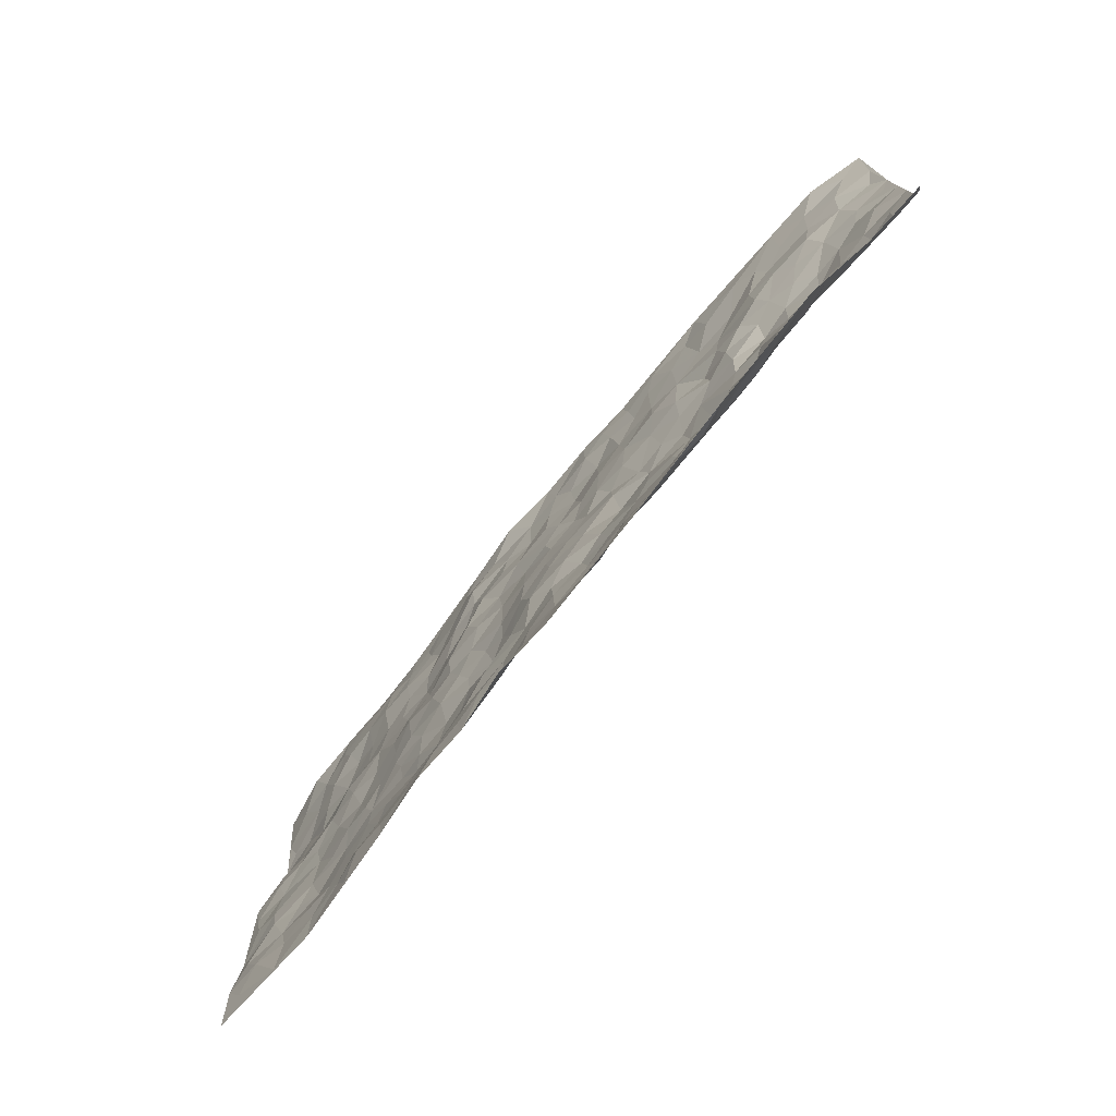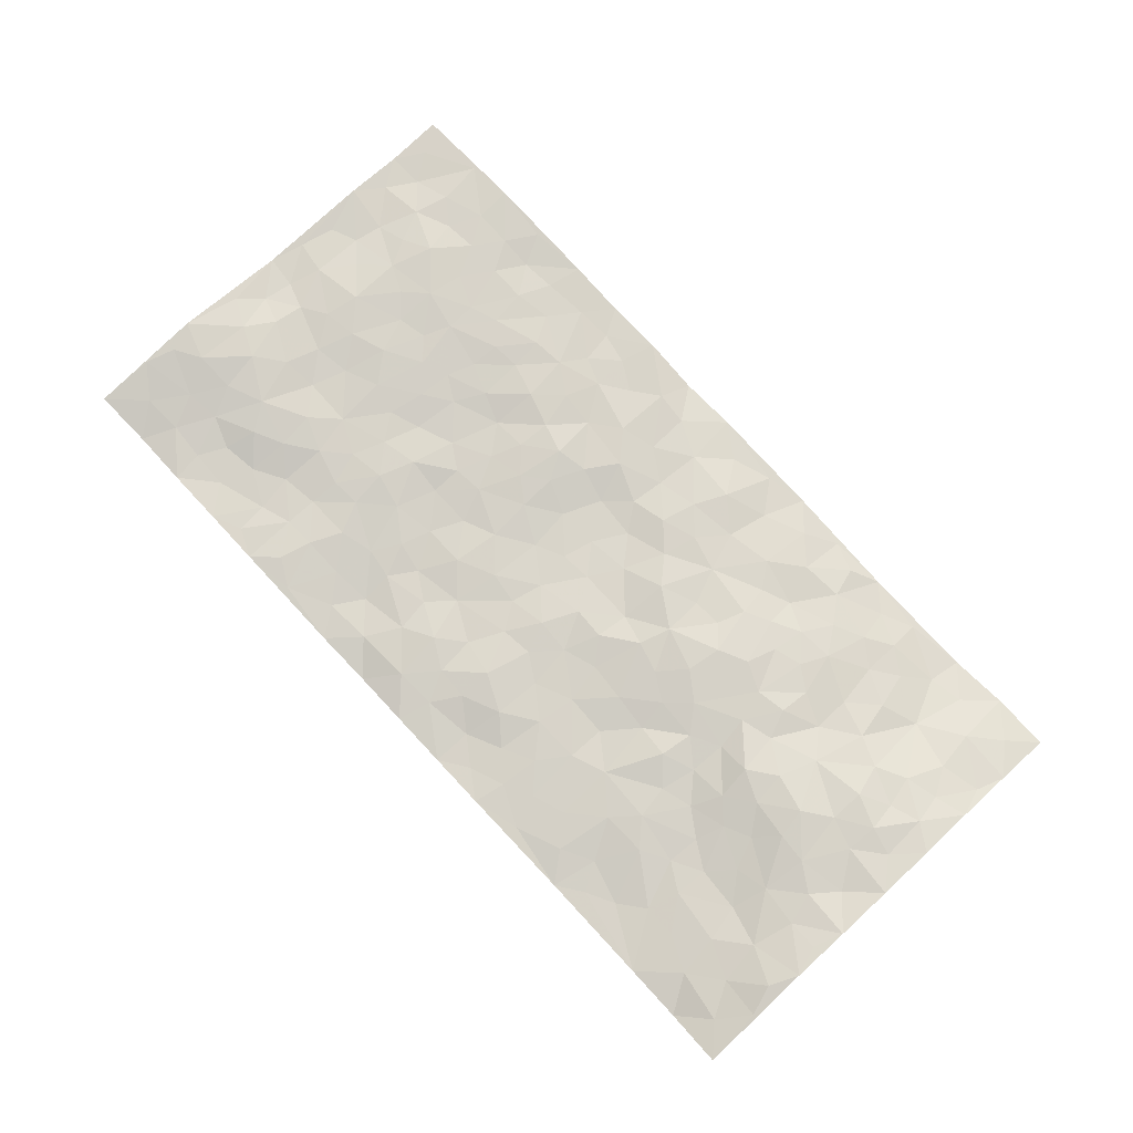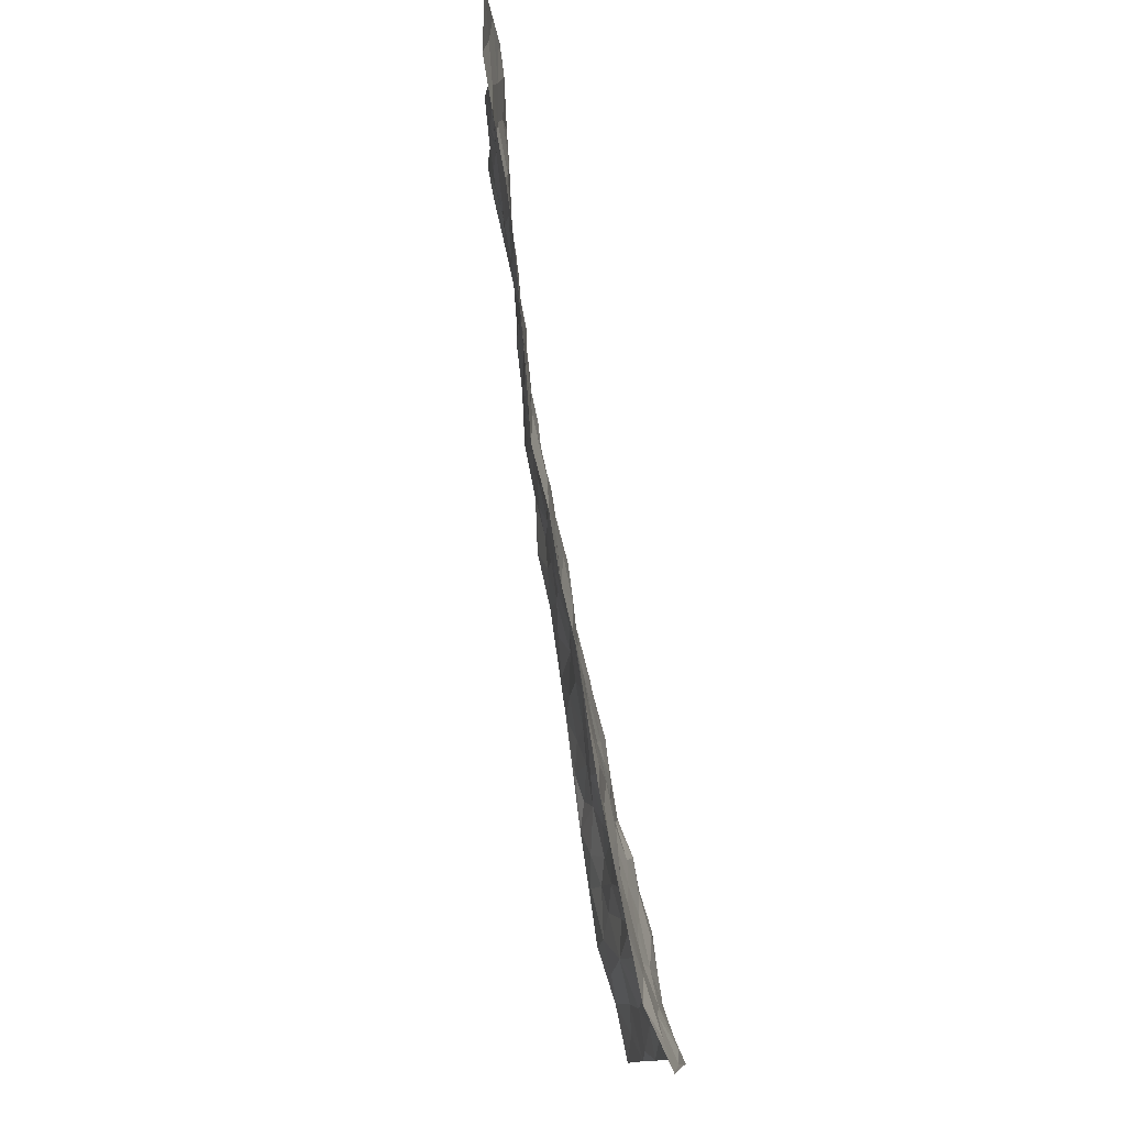
<metadata>
{"format":"obj","ext":"obj","renderer":"f3d","projection":"perspective","resolution":1024,"background":"white","views":[{"elev":-74.4,"azim":-129.6,"up":"+Y"},{"elev":76.2,"azim":-133.2,"up":"+Z"},{"elev":79.2,"azim":-99.8,"up":"+Y"}]}
</metadata>
<code>
v -0.9877 0.0145 -0.03614
v -0.9769 1.003 0.01531
v 0.9844 0.002396 0.0001971
v 0.9838 0.9952 0.02106
v -0.7967 0.3956 0.03665
v -0.9795 0.5047 0.04489
v -0.859 0.3627 0.02762
v -0.0007834 0.001893 -0.03264
v -0.9822 0.258 0.01317
v -0.9241 0.3426 0.03138
v -0.7399 0.01374 -0.05738
v -0.9844 0.1355 -0.007847
v -0.7127 0.2971 0.01092
v -0.8638 0.0115 -0.04021
v -0.8428 0.2935 0.01845
v -0.4932 0.01226 -0.05112
v -0.9628 0.1972 -0.001809
v -0.294 0.1687 -0.01161
v -0.7781 0.3262 0.02145
v -0.8671 0.128 -0.01385
v -0.9302 0.07294 -0.02043
v -0.8016 0.07456 -0.03983
v -0.6768 0.1347 -0.02483
v -0.7289 0.08571 -0.04371
v -0.8774 0.2148 4.31e-05
v -0.9127 0.277 0.01333
v -0.7737 0.186 -0.01998
v -0.696 0.2147 -0.003131
v -0.8643 0.4921 0.03628
v -0.9808 0.3802 0.03767
v -0.7334 0.997 -0.0202
v -0.5383 0.2251 0.004072
v 0.2615 0.1556 -0.01485
v -0.9757 0.755 0.04808
v -0.3663 0.3933 0.02031
v -0.7829 0.7533 0.0006784
v -0.7989 0.8324 0.002407
v -0.5816 0.4449 0.01751
v -0.5992 0.6068 0.01403
v -0.4892 0.9951 -0.02657
v -0.9544 0.692 0.04403
v -0.6605 0.5649 0.02682
v -0.3893 0.752 -0.007323
v -0.5105 0.2824 0.005811
v -0.4609 0.2279 -0.002361
v -0.4971 0.1654 -0.005751
v -0.4468 0.6359 0.008591
v -0.3656 0.5594 0.005977
v 0.1669 0.4722 -0.009673
v -0.3342 0.2232 -0.008138
v -0.2084 0.6096 -0.007445
v -0.3745 0.6276 -0.006952
v -0.3042 0.06037 -0.02585
v -0.6269 0.7093 -0.006
v -0.3962 0.1979 -0.01446
v -0.8713 0.6215 0.03198
v -0.03688 0.3473 -0.01901
v 0.05913 0.3381 -0.02331
v 0.2998 0.4493 -0.01056
v -0.09295 0.5508 -0.006559
v -0.1629 0.5557 -0.0003169
v 0.09417 0.6286 -0.01311
v -0.6341 0.3502 0.006291
v -0.7477 0.5772 0.03457
v -0.9479 0.8152 0.03773
v -0.5627 0.1338 -0.01343
v -0.3703 0.01843 -0.04167
v -0.795 0.4694 0.03588
v -0.6201 0.1776 -0.01018
v -0.6181 0.02908 -0.0505
v -0.2476 0.005192 -0.03941
v -0.6192 0.09566 -0.02877
v -0.5498 0.06218 -0.03918
v -0.4344 0.04286 -0.033
v -0.4534 0.1081 -0.01778
v -0.8901 0.6897 0.02969
v -0.9684 0.8789 0.03031
v -0.7358 0.5122 0.04081
v 0.002781 0.9956 -0.02851
v -0.8024 0.6776 0.01849
v -0.5632 0.3177 0.008427
v -0.5122 0.462 0.01567
v 0.00812 0.5703 -0.01502
v -0.04797 0.4821 -0.01509
v 0.00467 0.4187 -0.02046
v -0.1245 0.1276 -0.009487
v -0.5687 0.6692 -0.002025
v -0.9154 0.5665 0.03219
v -0.7319 0.6919 0.007672
v -0.4492 0.2989 0.007097
v -0.6334 0.2716 0.001964
v -0.5001 0.6873 -0.0007968
v -0.1718 0.485 -0.005248
v -0.2604 0.4361 0.01158
v -0.6467 0.6494 0.007321
v -0.0105 0.117 -0.01928
v -0.4143 0.5107 0.01452
v -0.3431 0.289 0.005729
v -0.2384 0.5037 0.008078
v -0.1781 0.382 0.006672
v -0.9778 0.6298 0.04929
v -0.7046 0.624 0.01738
v -0.8127 0.5831 0.0344
v -0.3642 0.1132 -0.01622
v -0.5214 0.5332 0.008239
v -0.683 0.4094 0.02266
v -0.1284 0.3242 -0.003584
v -0.1482 0.2496 -0.003016
v -0.5168 0.6111 0.001301
v 0.1108 0.7267 -0.0213
v -0.002502 0.2143 -0.01636
v -0.07111 0.2729 -0.004425
v 0.006107 0.2877 -0.01471
v -0.4291 0.3643 0.01991
v -0.1964 0.1849 -0.01109
v -0.6532 0.4905 0.03109
v -0.5573 0.383 0.01889
v -0.4921 0.3928 0.01635
v -0.3061 0.5239 0.008759
v -0.2578 0.3511 0.003181
v -0.354 0.4673 0.01894
v -0.2257 0.2717 -0.002534
v -0.08953 0.4109 -0.01209
v -0.5926 0.5339 0.02912
v -0.09108 0.1979 -0.006143
v -0.2141 0.09566 -0.02657
v -0.3993 0.26 0.000642
v -0.928 0.4421 0.03644
v -0.8675 0.4247 0.04002
v 0.09386 0.4214 -0.01956
v 0.2098 0.2369 -0.01403
v 0.08438 0.5156 -0.01916
v 0.02109 0.4869 -0.01724
v 0.1672 0.3918 -0.004758
v 0.7956 0.4956 0.01383
v 0.2217 0.4324 -0.004161
v 0.2677 0.3119 -0.00247
v 0.1621 0.5656 -0.0146
v 0.1256 0.9946 -0.03901
v -0.2914 0.6184 -0.003588
v 0.4277 0.8775 -0.009252
v 0.4942 0.9958 -0.006802
v -0.2122 0.7792 -0.01201
v -0.0558 0.8627 -0.01309
v -0.3215 0.3494 0.007152
v -0.4584 0.5657 0.007048
v -0.07491 0.05355 -0.02723
v -0.1597 0.02418 -0.03449
v 0.1233 0.003008 -0.03923
v 0.01623 0.8584 -0.01418
v -0.01413 0.6988 -0.01272
v 0.4238 0.194 0.002187
v 0.3429 0.2879 0.002638
v 0.5947 0.5249 0.005532
v 0.5283 0.545 -0.003454
v 0.4578 0.1328 -0.004591
v 0.5254 0.2257 0.005522
v 0.4164 0.3596 -0.003686
v 0.02481 0.6396 -0.01592
v -0.05666 0.6267 -0.006016
v -0.144 0.7289 -0.01352
v -0.08399 0.6922 -0.01049
v -0.05733 0.7901 -0.004371
v -0.134 0.6322 -0.01011
v 0.02341 0.7733 -0.01608
v 0.2486 0.9963 -0.02675
v -0.01618 0.9245 -0.02083
v -0.2676 0.8442 -0.01404
v -0.1975 0.878 -0.02126
v -0.3143 0.7786 -0.01169
v -0.2435 0.9963 -0.02284
v -0.2259 0.6945 -0.01234
v -0.3163 0.6979 -0.0153
v -0.1378 0.8289 -0.008707
v -0.1199 0.9958 -0.02995
v 0.2207 0.7437 -0.0267
v 0.1765 0.6653 -0.01475
v 0.3299 0.5924 -0.02083
v 0.2632 0.521 -0.01233
v 0.2689 0.6636 -0.02579
v 0.427 0.7417 -0.007208
v 0.3581 0.6806 -0.01139
v 0.288 0.7308 -0.01557
v 0.07173 0.9269 -0.01923
v 0.08171 0.8208 -0.01218
v 0.1481 0.8556 -0.02157
v 0.2535 0.8707 -0.03235
v 0.3247 0.7908 -0.02015
v 0.2344 0.5933 -0.02133
v -0.881 0.8699 0.009795
v -0.6818 0.8156 -0.006059
v -0.8684 0.7776 0.01762
v -0.8569 0.9985 -0.01665
v -0.9207 0.943 0.008985
v -0.81 0.922 -0.004867
v -0.7332 0.885 -0.008629
v -0.6056 0.9268 -0.02269
v -0.6621 0.8841 -0.01508
v -0.6875 0.7451 -0.005658
v -0.5603 0.813 -0.003766
v -0.6215 0.7796 -0.009596
v -0.5112 0.898 -0.01935
v -0.3909 0.8755 -0.01488
v -0.5453 0.9573 -0.02416
v -0.4644 0.8142 -0.005804
v -0.4425 0.9335 -0.01695
v -0.3447 0.9702 -0.02349
v -0.5115 0.7594 0.0003245
v -0.3196 0.8989 -0.01821
v -0.2574 0.9282 -0.0201
v 0.1588 0.7825 -0.02403
v 0.2574 0.802 -0.0225
v 0.1915 0.9309 -0.02563
v 0.3956 0.8096 -0.007805
v 0.34 0.878 -0.01739
v 0.3854 0.9801 -0.01461
v 0.2922 0.9351 -0.02369
v 0.4455 0.9455 -0.007283
v 0.3838 0.4913 -0.01435
v 0.3284 0.5266 -0.0136
v 0.4868 0.602 -0.003358
v 0.4345 0.6621 -0.000776
v 0.4084 0.5855 -0.005882
v 0.3547 0.1877 -0.002122
v 0.4839 0.3325 -0.0003511
v 0.4632 0.5205 -0.01294
v 0.3491 0.3856 -0.01327
v -0.1219 0.9117 -0.02761
v -0.1818 0.9554 -0.02697
v 0.3222 0.1312 -0.0141
v 0.6153 0.01281 -0.0001127
v 0.202 0.332 0.001795
v 0.2732 0.3833 -0.004119
v 0.5867 0.2462 0.007874
v 0.7414 0.9945 -0.00428
v 0.9835 0.2506 0.007688
v 0.4957 0.8093 -0.01597
v 0.7218 0.4859 0.0119
v 0.4917 0.7445 -0.006851
v 0.9842 0.4992 0.003152
v 0.6725 0.293 0.016
v 0.5125 0.4661 -0.002523
v 0.7819 0.3102 0.01486
v 0.5643 0.4141 0.004602
v 0.4924 -0.0006278 -0.011
v 0.09079 0.2512 -0.0086
v 0.5079 0.07492 -0.00778
v 0.1354 0.3183 -0.008679
v 0.4185 0.2645 -0.001242
v 0.8778 0.2649 0.0005613
v 0.6446 0.4605 0.01224
v 0.5813 0.0808 -0.007068
v 0.4521 0.4238 -0.008317
v 0.6107 0.3703 0.006116
v 0.2878 0.2306 -0.003247
v 0.4805 0.2696 0.005094
v 0.2656 0.07663 -0.02168
v 0.3691 -0.0003171 -0.02606
v 0.2458 -0.0001256 -0.02297
v 0.202 0.1132 -0.02158
v 0.06898 0.1688 -0.0165
v 0.146 0.1884 -0.01099
v 0.6156 0.1462 0.005166
v 0.7808 0.4221 0.0178
v 0.7523 0.2202 0.01981
v 0.6542 0.07944 0.005499
v 0.6727 0.3834 0.009661
v 0.7216 0.3383 0.01502
v 0.8899 0.326 0.0002294
v 0.7492 0.5657 0.006438
v 0.6955 0.1445 0.01066
v 0.7674 0.1496 0.009305
v 0.8442 0.3671 0.007785
v 0.9471 0.3491 0.001654
v 0.891 0.4376 0.00951
v 0.5851 0.3117 0.00885
v 0.825 0.1058 0.008762
v 0.3342 0.06141 -0.02317
v 0.4132 0.06595 -0.01465
v 0.0714 0.07703 -0.02505
v 0.1431 0.0704 -0.01835
v 0.984 0.7456 0.042
v 0.7358 0.07842 0.01005
v 0.6588 0.2147 0.01088
v 0.966 0.4241 0.002606
v 0.9116 0.5079 0.003716
v 0.8129 0.2499 0.01278
v 0.5356 0.1462 0.001655
v 0.7382 0.000538 0.01142
v 0.506 0.392 -0.001863
v 0.9448 0.06446 9.733e-05
v 0.9834 0.1268 -0.003642
v 0.8448 0.1803 0.008559
v 0.9027 0.125 -0.002748
v 0.8341 0.008839 0.006842
v 0.9422 0.1889 -0.002196
v 0.6699 0.5538 0.001103
v 0.6963 0.6313 0.0004969
v 0.5894 0.6345 -5.148e-05
v 0.8304 0.688 0.0283
v 0.6359 0.7696 0.003941
v 0.9625 0.6226 0.02119
v 0.7713 0.6392 0.01622
v 0.8599 0.5927 0.01758
v 0.738 0.7416 0.01896
v 0.8511 0.5289 0.01009
v 0.9214 0.5728 0.009161
v 0.8971 0.6561 0.02772
v 0.6444 0.6906 0.007168
v 0.5697 0.722 -0.001212
v 0.5132 0.6726 -0.002581
v 0.8596 0.8482 0.02025
v 0.7189 0.8672 -0.004565
v 0.8175 0.7731 0.02063
v 0.9021 0.7745 0.03747
v 0.787 0.8398 0.007617
v 0.981 0.8704 0.0313
v 0.6988 0.8007 0.011
v 0.9593 0.8076 0.03754
v 0.7489 0.9274 -0.003848
v 0.8631 0.9924 -0.003591
v 0.618 0.995 -0.002177
v 0.8275 0.921 0.006873
v 0.9137 0.9235 0.01484
v 0.6683 0.9313 -0.0095
v 0.5622 0.899 -0.01501
v 0.4964 0.8788 -0.01348
v 0.556 0.9669 -0.007481
v 0.5753 0.819 -0.01514
v 0.6423 0.8578 -0.009425
f 29 6 128
f 12 21 20
f 26 10 9
f 55 45 46
f 27 19 15
f 26 9 17
f 101 6 88
f 12 1 21
f 7 15 19
f 125 86 96
f 84 123 85
f 129 29 128
f 25 27 15
f 12 20 17
f 73 75 66
f 22 14 11
f 26 17 25
f 9 12 17
f 25 15 26
f 5 129 7
f 52 146 48
f 55 18 50
f 7 19 5
f 20 27 25
f 124 82 105
f 41 76 34
f 20 14 22
f 14 20 21
f 14 21 1
f 24 22 11
f 24 27 22
f 72 66 69
f 69 32 91
f 70 24 11
f 24 23 27
f 17 20 25
f 27 20 22
f 10 15 7
f 10 26 15
f 23 28 27
f 27 13 19
f 28 23 69
f 13 27 28
f 119 121 94
f 10 7 129
f 6 30 128
f 9 10 30
f 36 192 80
f 80 102 89
f 118 81 44
f 64 103 78
f 115 126 86
f 45 32 46
f 91 63 13
f 129 68 29
f 95 87 54
f 95 54 199
f 202 40 204
f 82 97 105
f 29 88 6
f 18 55 104
f 148 126 71
f 38 82 124
f 50 18 122
f 117 82 38
f 5 19 106
f 82 117 118
f 80 64 102
f 127 45 55
f 194 77 190
f 98 35 114
f 39 124 105
f 127 50 98
f 106 19 13
f 66 75 46
f 39 95 42
f 63 117 38
f 95 89 102
f 101 56 76
f 51 140 99
f 18 53 126
f 62 83 132
f 45 127 90
f 112 113 57
f 103 29 68
f 130 85 58
f 109 39 105
f 35 94 121
f 113 246 58
f 151 165 163
f 120 100 94
f 114 127 98
f 192 190 65
f 95 39 87
f 36 191 37
f 67 104 74
f 56 101 88
f 13 63 106
f 192 34 76
f 268 241 243
f 108 115 125
f 93 84 60
f 133 84 85
f 156 288 157
f 101 76 41
f 80 103 64
f 105 97 146
f 99 61 51
f 92 109 47
f 125 96 111
f 158 227 153
f 75 104 55
f 69 66 32
f 81 91 32
f 106 78 68
f 42 64 78
f 77 34 65
f 24 70 72
f 75 73 16
f 16 71 67
f 2 34 77
f 13 28 91
f 103 56 88
f 56 80 76
f 72 69 23
f 11 16 70
f 16 73 70
f 16 67 74
f 115 18 126
f 24 72 23
f 73 72 70
f 16 74 75
f 72 73 66
f 32 45 44
f 84 83 60
f 66 46 32
f 78 106 116
f 117 63 81
f 67 53 104
f 103 68 78
f 69 91 28
f 36 80 89
f 106 38 116
f 106 68 5
f 81 118 117
f 62 132 138
f 32 44 81
f 53 67 71
f 57 58 85
f 123 100 107
f 93 60 61
f 33 230 224
f 8 96 147
f 132 133 130
f 140 48 119
f 93 100 123
f 122 98 50
f 164 60 160
f 53 71 126
f 125 112 108
f 193 194 195
f 75 55 46
f 63 91 81
f 56 103 80
f 196 198 31
f 18 104 53
f 121 48 97
f 38 106 63
f 118 97 82
f 97 35 121
f 51 172 140
f 130 134 49
f 87 39 109
f 288 252 263
f 97 114 35
f 47 43 92
f 57 113 58
f 248 130 58
f 34 101 41
f 114 90 127
f 116 124 42
f 145 94 35
f 118 114 97
f 167 79 175
f 98 145 35
f 85 123 57
f 43 47 52
f 199 36 89
f 42 78 116
f 159 83 62
f 88 29 103
f 74 104 75
f 118 44 90
f 173 140 172
f 42 95 102
f 190 192 37
f 65 190 77
f 89 95 199
f 125 111 112
f 92 87 109
f 18 115 122
f 177 180 176
f 112 57 107
f 109 105 146
f 93 94 100
f 285 286 275
f 96 86 147
f 137 232 131
f 57 123 107
f 87 92 208
f 49 134 136
f 132 130 49
f 161 164 162
f 50 127 55
f 122 108 107
f 122 107 100
f 48 140 52
f 118 90 114
f 99 119 94
f 123 84 93
f 36 37 192
f 48 121 119
f 120 122 100
f 39 42 124
f 38 124 116
f 248 58 246
f 44 45 90
f 98 122 120
f 146 52 47
f 94 93 99
f 168 209 170
f 212 183 188
f 202 197 200
f 42 102 64
f 107 108 112
f 99 93 61
f 8 280 96
f 112 111 113
f 125 115 86
f 115 108 122
f 128 30 10
f 5 68 129
f 10 129 128
f 132 49 138
f 83 84 133
f 130 133 85
f 83 133 132
f 248 134 130
f 156 152 224
f 151 110 165
f 212 186 211
f 153 224 249
f 254 251 244
f 246 261 262
f 225 158 249
f 49 136 179
f 185 184 150
f 214 188 181
f 181 188 182
f 161 163 174
f 143 170 172
f 110 211 185
f 184 79 167
f 174 228 169
f 62 110 159
f 163 150 144
f 210 169 229
f 170 143 168
f 176 211 110
f 98 120 145
f 94 145 120
f 48 146 97
f 109 146 47
f 148 86 126
f 147 86 148
f 71 8 148
f 8 147 148
f 244 276 254
f 232 136 134
f 174 143 161
f 60 83 160
f 163 162 151
f 159 160 83
f 261 281 262
f 259 281 149
f 219 220 59
f 246 113 111
f 33 255 131
f 157 256 152
f 137 255 153
f 230 278 279
f 262 260 33
f 154 155 242
f 131 255 137
f 248 131 232
f 281 280 149
f 259 258 278
f 220 179 59
f 159 151 160
f 162 160 151
f 164 61 60
f 228 174 144
f 144 174 163
f 159 110 151
f 161 172 164
f 186 184 185
f 161 162 163
f 61 164 51
f 160 162 164
f 187 217 213
f 150 163 165
f 205 202 200
f 79 184 139
f 170 43 173
f 174 169 143
f 161 143 172
f 167 144 150
f 176 180 183
f 172 170 173
f 223 226 221
f 185 150 165
f 99 140 119
f 207 206 203
f 172 51 164
f 43 52 173
f 173 52 140
f 167 175 228
f 228 229 169
f 210 168 169
f 177 110 62
f 189 138 179
f 62 138 177
f 136 232 233
f 181 182 222
f 150 184 167
f 178 180 189
f 49 179 138
f 177 138 189
f 180 178 182
f 178 179 220
f 307 308 304
f 222 223 221
f 215 187 188
f 176 183 212
f 187 213 186
f 214 215 188
f 185 211 186
f 237 181 239
f 182 188 183
f 110 185 165
f 216 215 141
f 211 176 212
f 182 183 180
f 176 110 177
f 213 184 186
f 178 189 179
f 177 189 180
f 195 190 37
f 197 198 200
f 195 194 190
f 34 192 65
f 80 192 76
f 37 196 195
f 194 2 77
f 193 2 194
f 196 37 191
f 31 193 195
f 198 196 191
f 31 195 196
f 199 201 191
f 197 204 31
f 198 191 201
f 31 198 197
f 201 199 54
f 36 199 191
f 54 208 201
f 208 43 205
f 208 54 87
f 198 201 200
f 206 205 203
f 43 170 203
f 210 207 209
f 40 202 206
f 31 204 40
f 197 202 204
f 208 205 200
f 43 203 205
f 205 206 202
f 203 209 207
f 171 40 207
f 40 206 207
f 208 200 201
f 43 208 92
f 170 209 203
f 168 143 169
f 207 210 171
f 168 210 209
f 188 187 212
f 212 187 186
f 166 139 213
f 184 213 139
f 237 214 181
f 215 214 141
f 216 141 218
f 213 217 166
f 142 166 216
f 217 216 166
f 187 215 217
f 216 217 215
f 237 141 214
f 142 216 218
f 223 222 182
f 179 136 59
f 223 220 219
f 267 238 251
f 237 327 141
f 223 182 178
f 158 290 253
f 220 223 178
f 59 233 227
f 233 59 136
f 248 246 131
f 153 249 158
f 251 254 267
f 223 219 226
f 111 261 246
f 297 251 238
f 276 256 157
f 167 228 144
f 229 228 175
f 175 171 229
f 229 171 210
f 260 257 33
f 265 271 272
f 266 289 283
f 269 243 250
f 249 224 152
f 266 283 271
f 227 233 137
f 253 227 158
f 325 313 320
f 135 264 275
f 310 329 239
f 270 298 297
f 249 256 225
f 275 273 269
f 311 222 221
f 155 154 299
f 234 276 157
f 310 311 299
f 222 239 181
f 221 226 155
f 266 263 252
f 242 290 244
f 264 273 275
f 273 264 243
f 242 244 154
f 276 290 225
f 288 234 157
f 240 282 302
f 275 286 306
f 225 290 158
f 234 263 284
f 241 254 276
f 233 232 137
f 137 153 227
f 264 135 238
f 244 251 154
f 260 259 257
f 227 253 219
f 33 224 255
f 154 297 299
f 240 302 307
f 297 154 251
f 264 268 243
f 253 226 219
f 271 284 263
f 277 294 293
f 290 242 253
f 241 234 284
f 59 227 219
f 242 155 226
f 252 245 231
f 157 152 156
f 257 230 33
f 152 256 249
f 278 230 257
f 262 33 131
f 224 153 255
f 259 278 257
f 134 248 232
f 230 279 224
f 96 261 111
f 261 96 280
f 280 281 261
f 246 262 131
f 252 247 245
f 268 267 241
f 283 277 272
f 288 247 252
f 275 274 285
f 295 291 294
f 267 268 264
f 263 234 288
f 309 310 299
f 290 276 244
f 283 272 271
f 267 254 241
f 265 243 241
f 236 240 285
f 297 238 270
f 303 305 298
f 241 276 234
f 221 155 299
f 272 277 293
f 250 243 287
f 286 285 240
f 284 271 265
f 271 263 266
f 295 3 291
f 225 256 276
f 241 284 265
f 289 266 231
f 3 292 291
f 321 235 323
f 293 294 296
f 279 278 258
f 245 279 258
f 279 156 224
f 260 281 259
f 280 8 149
f 262 281 260
f 231 266 252
f 267 264 238
f 306 304 270
f 283 289 295
f 243 269 273
f 236 269 250
f 294 292 296
f 274 236 285
f 269 274 275
f 250 287 293
f 245 289 231
f 236 274 269
f 156 279 247
f 242 226 253
f 247 279 245
f 243 265 287
f 288 156 247
f 265 272 293
f 296 292 236
f 293 287 265
f 295 294 277
f 277 283 295
f 236 250 296
f 289 3 295
f 292 294 291
f 293 296 250
f 300 304 308
f 325 320 235
f 329 330 326
f 270 304 303
f 270 303 298
f 309 305 301
f 135 306 270
f 299 297 298
f 298 309 299
f 238 135 270
f 300 314 305
f 303 300 305
f 304 306 307
f 300 303 304
f 282 319 315
f 322 325 235
f 275 306 135
f 307 306 286
f 240 307 286
f 308 307 302
f 302 282 308
f 308 282 315
f 305 309 298
f 310 309 301
f 310 301 329
f 310 239 311
f 222 311 239
f 299 311 221
f 319 312 315
f 312 323 316
f 301 305 318
f 305 314 316
f 300 308 315
f 316 314 312
f 312 314 315
f 315 314 300
f 323 312 324
f 316 313 318
f 282 4 317
f 330 313 325
f 4 321 324
f 235 320 323
f 282 317 319
f 312 319 317
f 326 325 322
f 316 320 313
f 316 318 305
f 142 218 327
f 327 218 141
f 316 323 320
f 324 312 317
f 4 324 317
f 321 323 324
f 318 313 330
f 328 326 322
f 326 327 329
f 329 327 237
f 326 328 327
f 322 142 328
f 327 328 142
f 329 237 239
f 301 318 330
f 326 330 325
f 330 329 301

</code>
